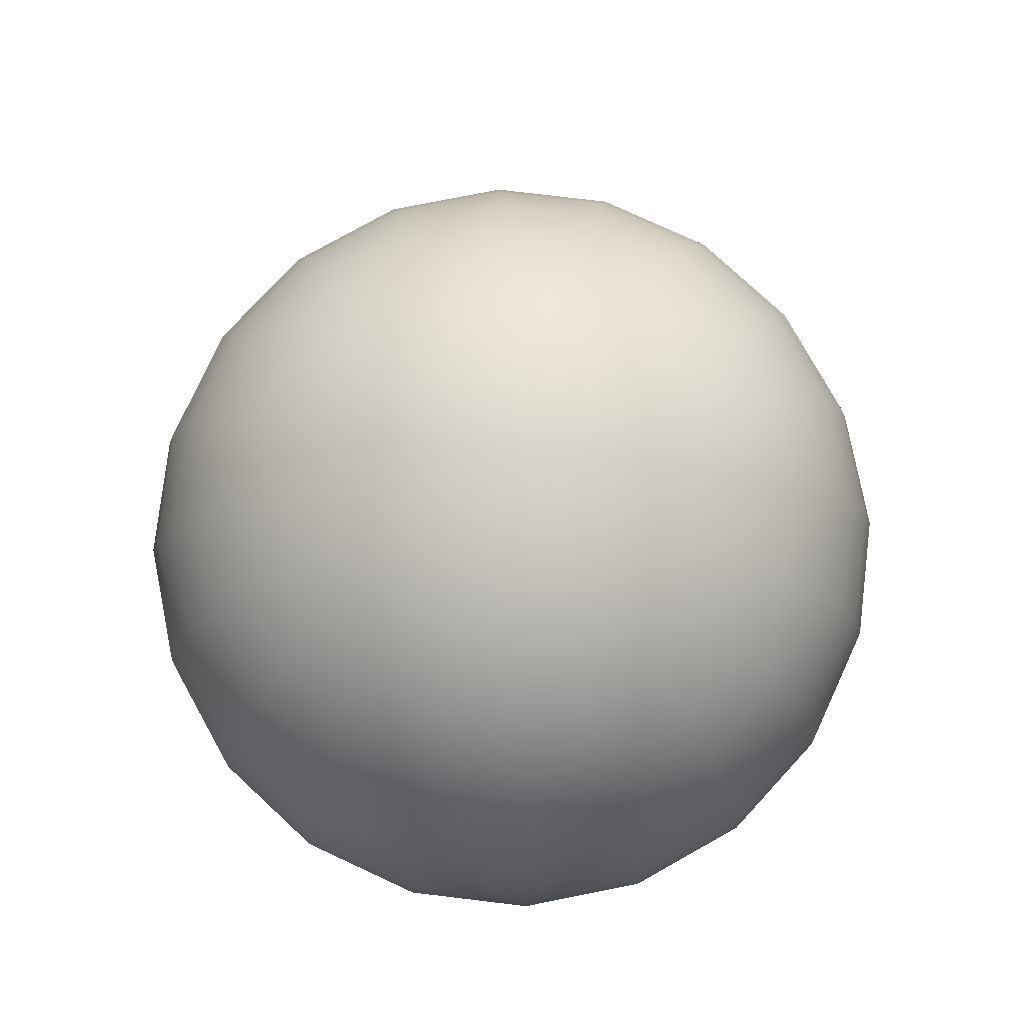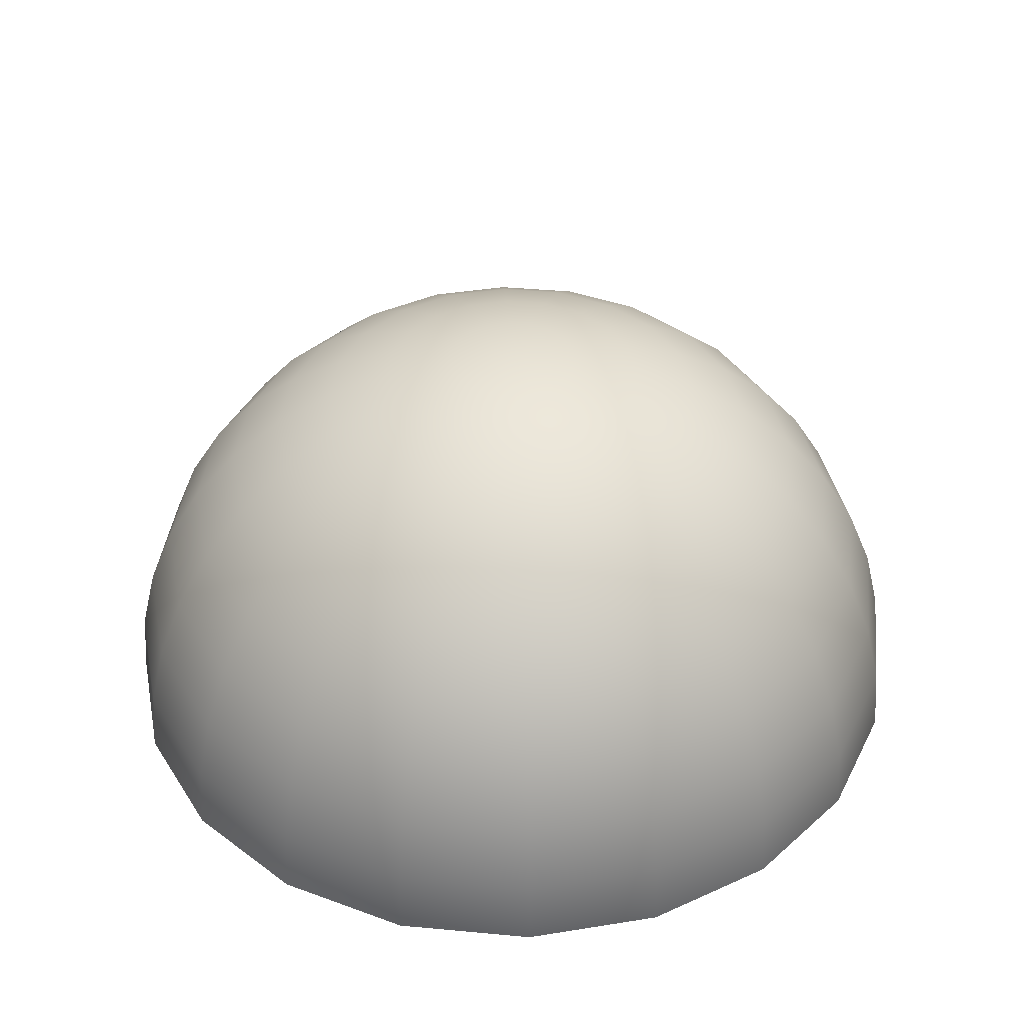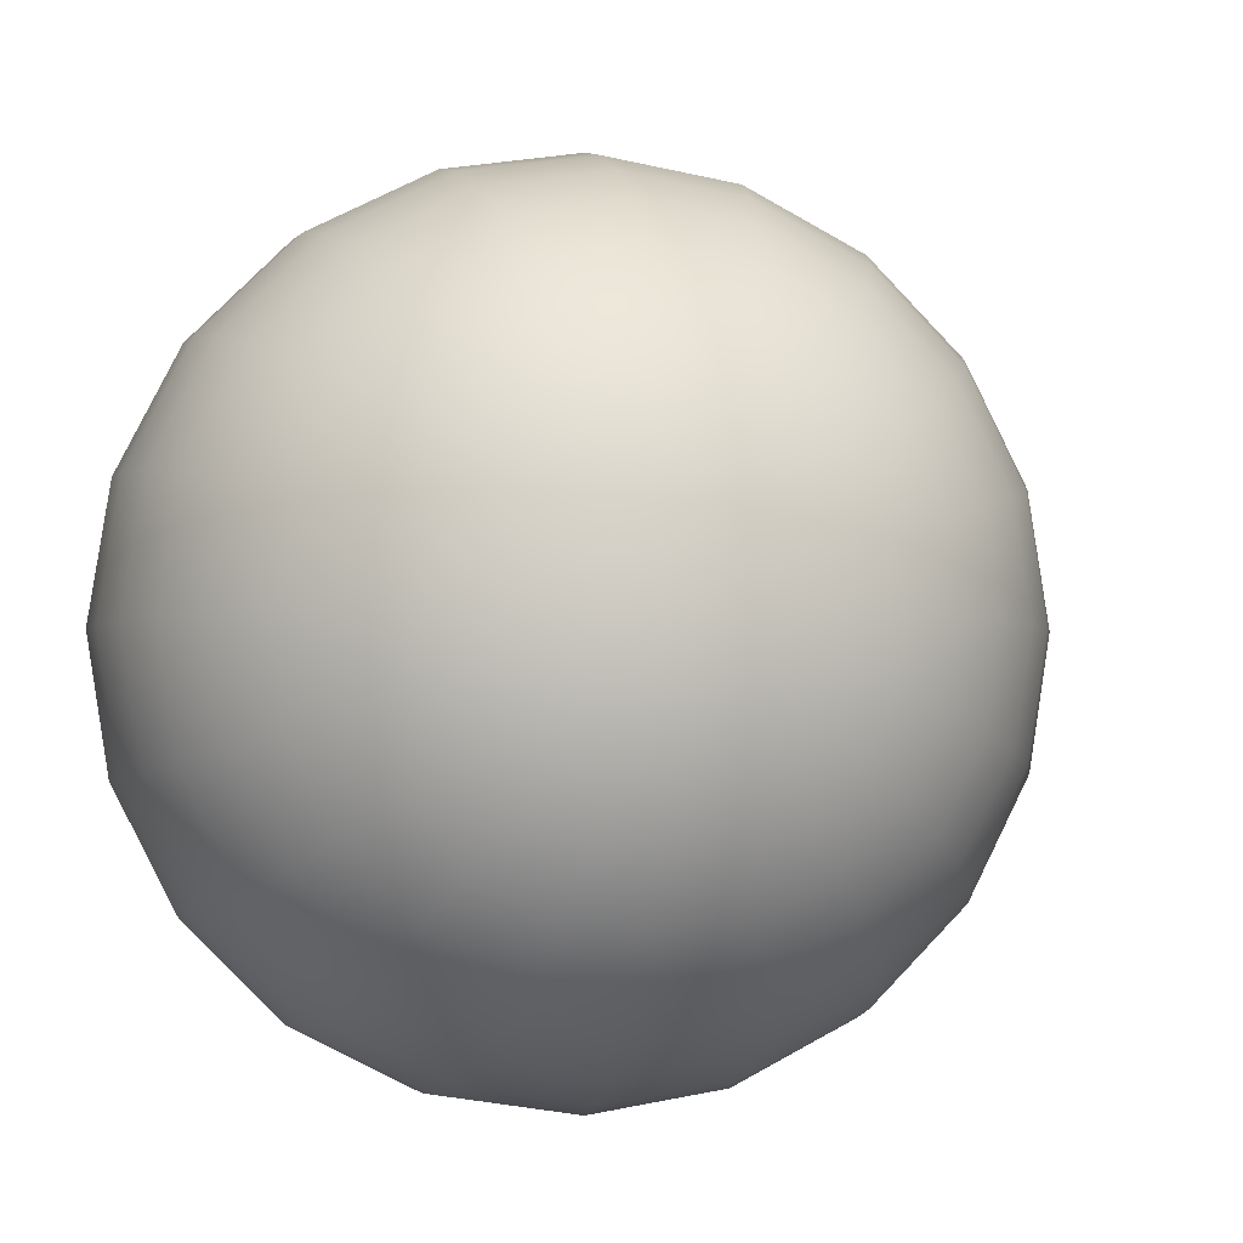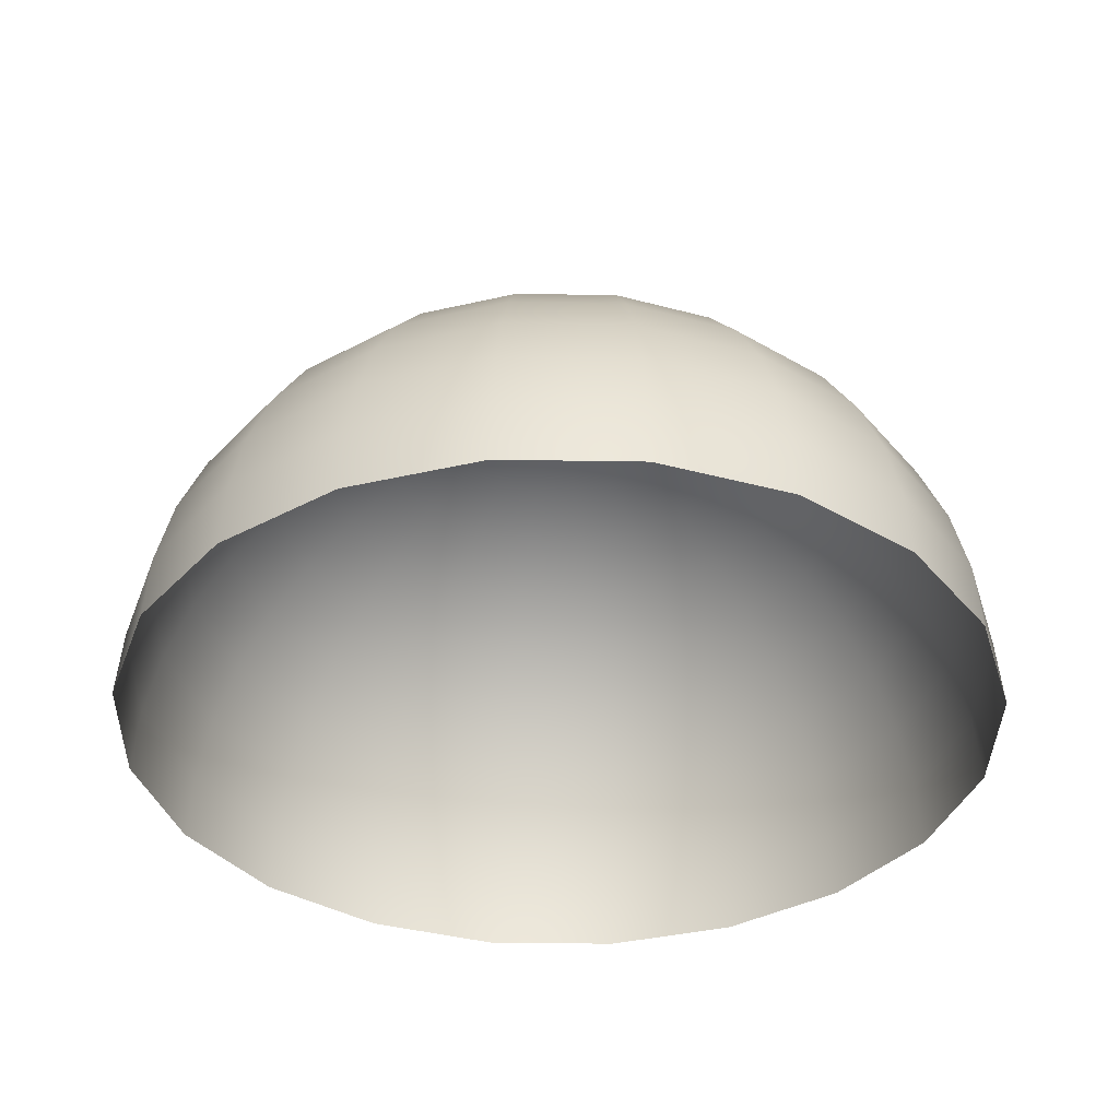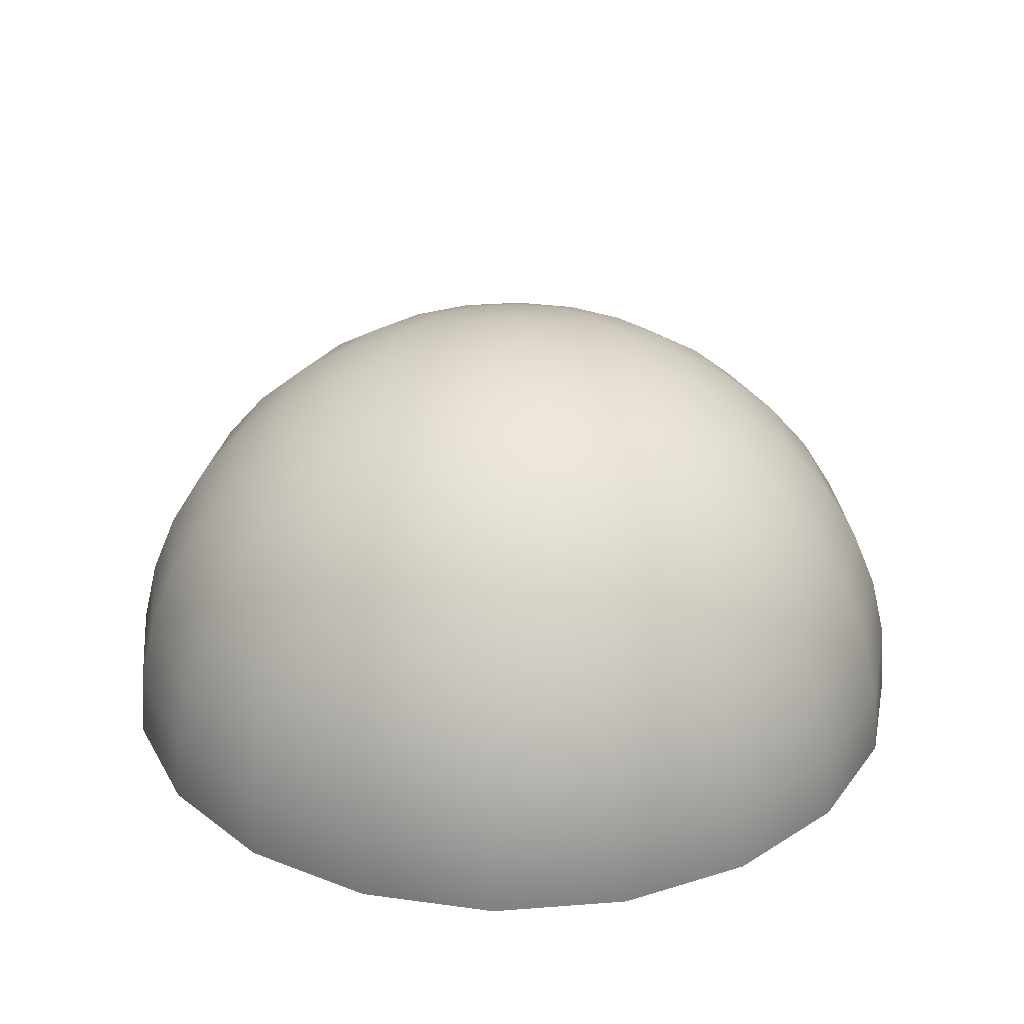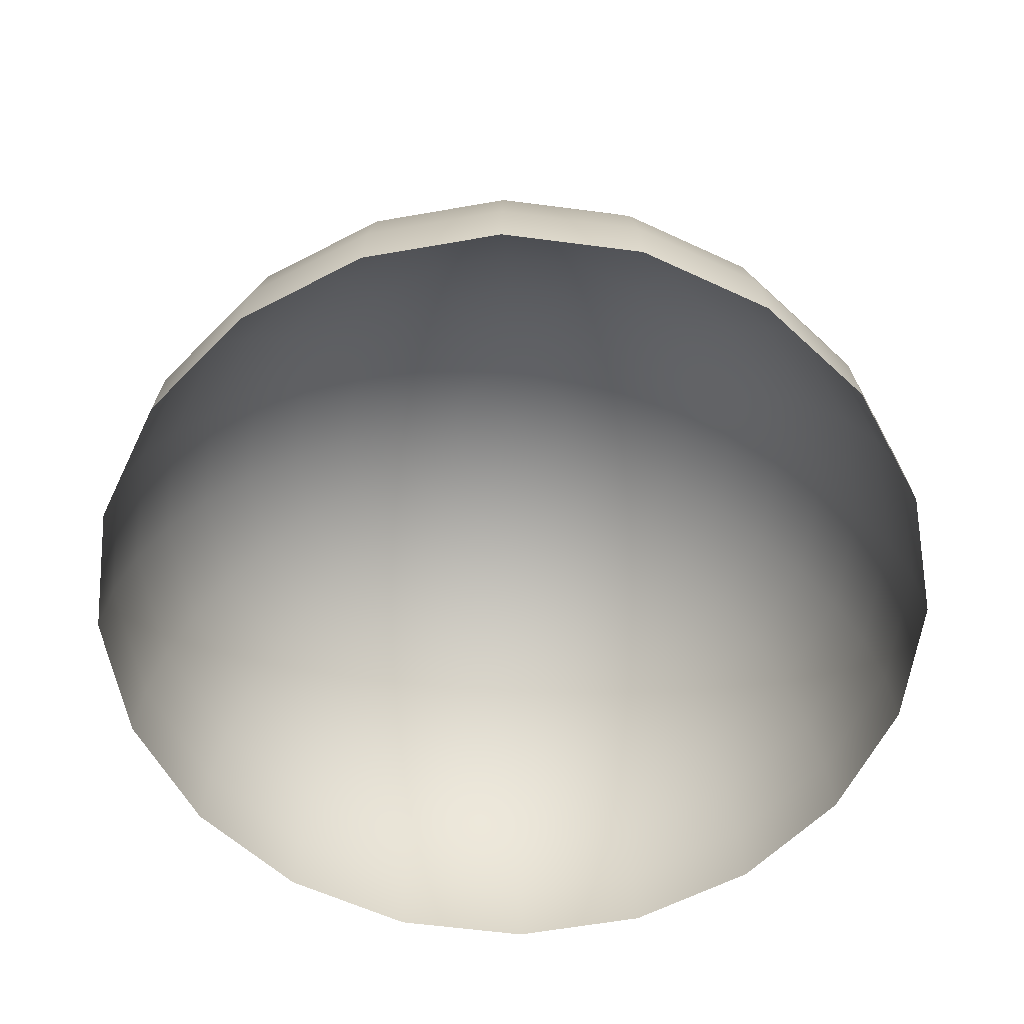
<metadata>
{"format":"obj","ext":"obj","renderer":"f3d","projection":"perspective","resolution":1024,"background":"white","views":[{"elev":78.6,"azim":87.8,"up":"+Y"},{"elev":39.4,"azim":15.6,"up":"+Y"},{"elev":-3.0,"azim":167.3,"up":"+Z"},{"elev":-36.8,"azim":7.8,"up":"+Y"},{"elev":29.6,"azim":-177.5,"up":"+Y"},{"elev":-59.4,"azim":91.3,"up":"+Y"}]}
</metadata>
<code>
v 1 0 0
v 0.9511 0 0.309
v 0.809 0 0.5878
v 0.5878 0 0.809
v 0.309 0 0.9511
v 0 0 1
v -0.309 0 0.9511
v -0.5878 0 0.809
v -0.809 0 0.5878
v -0.9511 0 0.309
v -1 0 0
v -0.9511 0 -0.309
v -0.809 0 -0.5878
v -0.5878 0 -0.809
v -0.309 0 -0.9511
v -0 0 -1
v 0.309 0 -0.9511
v 0.5878 0 -0.809
v 0.809 0 -0.5878
v 0.9511 0 -0.309
v 1 0 -0
v 0.9877 0.1564 0
v 0.9393 0.1564 0.3052
v 0.7991 0.1564 0.5805
v 0.5805 0.1564 0.7991
v 0.3052 0.1564 0.9393
v 0 0.1564 0.9877
v -0.3052 0.1564 0.9393
v -0.5805 0.1564 0.7991
v -0.7991 0.1564 0.5805
v -0.9393 0.1564 0.3052
v -0.9877 0.1564 0
v -0.9393 0.1564 -0.3052
v -0.7991 0.1564 -0.5805
v -0.5805 0.1564 -0.7991
v -0.3052 0.1564 -0.9393
v -0 0.1564 -0.9877
v 0.3052 0.1564 -0.9393
v 0.5805 0.1564 -0.7991
v 0.7991 0.1564 -0.5805
v 0.9393 0.1564 -0.3052
v 0.9877 0.1564 -0
v 0.9511 0.309 0
v 0.9045 0.309 0.2939
v 0.7694 0.309 0.559
v 0.559 0.309 0.7694
v 0.2939 0.309 0.9045
v 0 0.309 0.9511
v -0.2939 0.309 0.9045
v -0.559 0.309 0.7694
v -0.7694 0.309 0.559
v -0.9045 0.309 0.2939
v -0.9511 0.309 0
v -0.9045 0.309 -0.2939
v -0.7694 0.309 -0.559
v -0.559 0.309 -0.7694
v -0.2939 0.309 -0.9045
v -0 0.309 -0.9511
v 0.2939 0.309 -0.9045
v 0.559 0.309 -0.7694
v 0.7694 0.309 -0.559
v 0.9045 0.309 -0.2939
v 0.9511 0.309 -0
v 0.891 0.454 0
v 0.8474 0.454 0.2753
v 0.7208 0.454 0.5237
v 0.5237 0.454 0.7208
v 0.2753 0.454 0.8474
v 0 0.454 0.891
v -0.2753 0.454 0.8474
v -0.5237 0.454 0.7208
v -0.7208 0.454 0.5237
v -0.8474 0.454 0.2753
v -0.891 0.454 0
v -0.8474 0.454 -0.2753
v -0.7208 0.454 -0.5237
v -0.5237 0.454 -0.7208
v -0.2753 0.454 -0.8474
v -0 0.454 -0.891
v 0.2753 0.454 -0.8474
v 0.5237 0.454 -0.7208
v 0.7208 0.454 -0.5237
v 0.8474 0.454 -0.2753
v 0.891 0.454 -0
v 0.809 0.5878 0
v 0.7694 0.5878 0.25
v 0.6545 0.5878 0.4755
v 0.4755 0.5878 0.6545
v 0.25 0.5878 0.7694
v 0 0.5878 0.809
v -0.25 0.5878 0.7694
v -0.4755 0.5878 0.6545
v -0.6545 0.5878 0.4755
v -0.7694 0.5878 0.25
v -0.809 0.5878 0
v -0.7694 0.5878 -0.25
v -0.6545 0.5878 -0.4755
v -0.4755 0.5878 -0.6545
v -0.25 0.5878 -0.7694
v -0 0.5878 -0.809
v 0.25 0.5878 -0.7694
v 0.4755 0.5878 -0.6545
v 0.6545 0.5878 -0.4755
v 0.7694 0.5878 -0.25
v 0.809 0.5878 -0
v 0.7071 0.7071 0
v 0.6725 0.7071 0.2185
v 0.5721 0.7071 0.4156
v 0.4156 0.7071 0.5721
v 0.2185 0.7071 0.6725
v 0 0.7071 0.7071
v -0.2185 0.7071 0.6725
v -0.4156 0.7071 0.5721
v -0.5721 0.7071 0.4156
v -0.6725 0.7071 0.2185
v -0.7071 0.7071 0
v -0.6725 0.7071 -0.2185
v -0.5721 0.7071 -0.4156
v -0.4156 0.7071 -0.5721
v -0.2185 0.7071 -0.6725
v -0 0.7071 -0.7071
v 0.2185 0.7071 -0.6725
v 0.4156 0.7071 -0.5721
v 0.5721 0.7071 -0.4156
v 0.6725 0.7071 -0.2185
v 0.7071 0.7071 -0
v 0.5878 0.809 0
v 0.559 0.809 0.1816
v 0.4755 0.809 0.3455
v 0.3455 0.809 0.4755
v 0.1816 0.809 0.559
v 0 0.809 0.5878
v -0.1816 0.809 0.559
v -0.3455 0.809 0.4755
v -0.4755 0.809 0.3455
v -0.559 0.809 0.1816
v -0.5878 0.809 0
v -0.559 0.809 -0.1816
v -0.4755 0.809 -0.3455
v -0.3455 0.809 -0.4755
v -0.1816 0.809 -0.559
v -0 0.809 -0.5878
v 0.1816 0.809 -0.559
v 0.3455 0.809 -0.4755
v 0.4755 0.809 -0.3455
v 0.559 0.809 -0.1816
v 0.5878 0.809 -0
v 0.454 0.891 0
v 0.4318 0.891 0.1403
v 0.3673 0.891 0.2668
v 0.2668 0.891 0.3673
v 0.1403 0.891 0.4318
v 0 0.891 0.454
v -0.1403 0.891 0.4318
v -0.2668 0.891 0.3673
v -0.3673 0.891 0.2668
v -0.4318 0.891 0.1403
v -0.454 0.891 0
v -0.4318 0.891 -0.1403
v -0.3673 0.891 -0.2668
v -0.2668 0.891 -0.3673
v -0.1403 0.891 -0.4318
v -0 0.891 -0.454
v 0.1403 0.891 -0.4318
v 0.2668 0.891 -0.3673
v 0.3673 0.891 -0.2668
v 0.4318 0.891 -0.1403
v 0.454 0.891 -0
v 0.309 0.9511 0
v 0.2939 0.9511 0.09549
v 0.25 0.9511 0.1816
v 0.1816 0.9511 0.25
v 0.09549 0.9511 0.2939
v 0 0.9511 0.309
v -0.09549 0.9511 0.2939
v -0.1816 0.9511 0.25
v -0.25 0.9511 0.1816
v -0.2939 0.9511 0.09549
v -0.309 0.9511 0
v -0.2939 0.9511 -0.09549
v -0.25 0.9511 -0.1816
v -0.1816 0.9511 -0.25
v -0.09549 0.9511 -0.2939
v -0 0.9511 -0.309
v 0.09549 0.9511 -0.2939
v 0.1816 0.9511 -0.25
v 0.25 0.9511 -0.1816
v 0.2939 0.9511 -0.09549
v 0.309 0.9511 -0
v 0.1564 0.9877 0
v 0.1488 0.9877 0.04834
v 0.1266 0.9877 0.09195
v 0.09195 0.9877 0.1266
v 0.04834 0.9877 0.1488
v 0 0.9877 0.1564
v -0.04834 0.9877 0.1488
v -0.09195 0.9877 0.1266
v -0.1266 0.9877 0.09195
v -0.1488 0.9877 0.04834
v -0.1564 0.9877 0
v -0.1488 0.9877 -0.04834
v -0.1266 0.9877 -0.09195
v -0.09195 0.9877 -0.1266
v -0.04834 0.9877 -0.1488
v -0 0.9877 -0.1564
v 0.04834 0.9877 -0.1488
v 0.09195 0.9877 -0.1266
v 0.1266 0.9877 -0.09195
v 0.1488 0.9877 -0.04834
v 0.1564 0.9877 -0
v 0 1 0
v 0 1 0
v 0 1 0
v 0 1 0
v 0 1 0
v 0 1 0
v -0 1 0
v -0 1 0
v -0 1 0
v -0 1 0
v -0 1 0
v -0 1 -0
v -0 1 -0
v -0 1 -0
v -0 1 -0
v -0 1 -0
v 0 1 -0
v 0 1 -0
v 0 1 -0
v 0 1 -0
v 0 1 -0
f 1 22 2
f 2 22 23
f 2 23 3
f 3 23 24
f 3 24 4
f 4 24 25
f 4 25 5
f 5 25 26
f 5 26 6
f 6 26 27
f 6 27 7
f 7 27 28
f 7 28 8
f 8 28 29
f 8 29 9
f 9 29 30
f 9 30 10
f 10 30 31
f 10 31 11
f 11 31 32
f 11 32 12
f 12 32 33
f 12 33 13
f 13 33 34
f 13 34 14
f 14 34 35
f 14 35 15
f 15 35 36
f 15 36 16
f 16 36 37
f 16 37 17
f 17 37 38
f 17 38 18
f 18 38 39
f 18 39 19
f 19 39 40
f 19 40 20
f 20 40 41
f 20 41 21
f 21 41 42
f 22 43 23
f 23 43 44
f 23 44 24
f 24 44 45
f 24 45 25
f 25 45 46
f 25 46 26
f 26 46 47
f 26 47 27
f 27 47 48
f 27 48 28
f 28 48 49
f 28 49 29
f 29 49 50
f 29 50 30
f 30 50 51
f 30 51 31
f 31 51 52
f 31 52 32
f 32 52 53
f 32 53 33
f 33 53 54
f 33 54 34
f 34 54 55
f 34 55 35
f 35 55 56
f 35 56 36
f 36 56 57
f 36 57 37
f 37 57 58
f 37 58 38
f 38 58 59
f 38 59 39
f 39 59 60
f 39 60 40
f 40 60 61
f 40 61 41
f 41 61 62
f 41 62 42
f 42 62 63
f 43 64 44
f 44 64 65
f 44 65 45
f 45 65 66
f 45 66 46
f 46 66 67
f 46 67 47
f 47 67 68
f 47 68 48
f 48 68 69
f 48 69 49
f 49 69 70
f 49 70 50
f 50 70 71
f 50 71 51
f 51 71 72
f 51 72 52
f 52 72 73
f 52 73 53
f 53 73 74
f 53 74 54
f 54 74 75
f 54 75 55
f 55 75 76
f 55 76 56
f 56 76 77
f 56 77 57
f 57 77 78
f 57 78 58
f 58 78 79
f 58 79 59
f 59 79 80
f 59 80 60
f 60 80 81
f 60 81 61
f 61 81 82
f 61 82 62
f 62 82 83
f 62 83 63
f 63 83 84
f 64 85 65
f 65 85 86
f 65 86 66
f 66 86 87
f 66 87 67
f 67 87 88
f 67 88 68
f 68 88 89
f 68 89 69
f 69 89 90
f 69 90 70
f 70 90 91
f 70 91 71
f 71 91 92
f 71 92 72
f 72 92 93
f 72 93 73
f 73 93 94
f 73 94 74
f 74 94 95
f 74 95 75
f 75 95 96
f 75 96 76
f 76 96 97
f 76 97 77
f 77 97 98
f 77 98 78
f 78 98 99
f 78 99 79
f 79 99 100
f 79 100 80
f 80 100 101
f 80 101 81
f 81 101 102
f 81 102 82
f 82 102 103
f 82 103 83
f 83 103 104
f 83 104 84
f 84 104 105
f 85 106 86
f 86 106 107
f 86 107 87
f 87 107 108
f 87 108 88
f 88 108 109
f 88 109 89
f 89 109 110
f 89 110 90
f 90 110 111
f 90 111 91
f 91 111 112
f 91 112 92
f 92 112 113
f 92 113 93
f 93 113 114
f 93 114 94
f 94 114 115
f 94 115 95
f 95 115 116
f 95 116 96
f 96 116 117
f 96 117 97
f 97 117 118
f 97 118 98
f 98 118 119
f 98 119 99
f 99 119 120
f 99 120 100
f 100 120 121
f 100 121 101
f 101 121 122
f 101 122 102
f 102 122 123
f 102 123 103
f 103 123 124
f 103 124 104
f 104 124 125
f 104 125 105
f 105 125 126
f 106 127 107
f 107 127 128
f 107 128 108
f 108 128 129
f 108 129 109
f 109 129 130
f 109 130 110
f 110 130 131
f 110 131 111
f 111 131 132
f 111 132 112
f 112 132 133
f 112 133 113
f 113 133 134
f 113 134 114
f 114 134 135
f 114 135 115
f 115 135 136
f 115 136 116
f 116 136 137
f 116 137 117
f 117 137 138
f 117 138 118
f 118 138 139
f 118 139 119
f 119 139 140
f 119 140 120
f 120 140 141
f 120 141 121
f 121 141 142
f 121 142 122
f 122 142 143
f 122 143 123
f 123 143 144
f 123 144 124
f 124 144 145
f 124 145 125
f 125 145 146
f 125 146 126
f 126 146 147
f 127 148 128
f 128 148 149
f 128 149 129
f 129 149 150
f 129 150 130
f 130 150 151
f 130 151 131
f 131 151 152
f 131 152 132
f 132 152 153
f 132 153 133
f 133 153 154
f 133 154 134
f 134 154 155
f 134 155 135
f 135 155 156
f 135 156 136
f 136 156 157
f 136 157 137
f 137 157 158
f 137 158 138
f 138 158 159
f 138 159 139
f 139 159 160
f 139 160 140
f 140 160 161
f 140 161 141
f 141 161 162
f 141 162 142
f 142 162 163
f 142 163 143
f 143 163 164
f 143 164 144
f 144 164 165
f 144 165 145
f 145 165 166
f 145 166 146
f 146 166 167
f 146 167 147
f 147 167 168
f 148 169 149
f 149 169 170
f 149 170 150
f 150 170 171
f 150 171 151
f 151 171 172
f 151 172 152
f 152 172 173
f 152 173 153
f 153 173 174
f 153 174 154
f 154 174 175
f 154 175 155
f 155 175 176
f 155 176 156
f 156 176 177
f 156 177 157
f 157 177 178
f 157 178 158
f 158 178 179
f 158 179 159
f 159 179 180
f 159 180 160
f 160 180 181
f 160 181 161
f 161 181 182
f 161 182 162
f 162 182 183
f 162 183 163
f 163 183 184
f 163 184 164
f 164 184 185
f 164 185 165
f 165 185 186
f 165 186 166
f 166 186 187
f 166 187 167
f 167 187 188
f 167 188 168
f 168 188 189
f 169 190 170
f 170 190 191
f 170 191 171
f 171 191 192
f 171 192 172
f 172 192 193
f 172 193 173
f 173 193 194
f 173 194 174
f 174 194 195
f 174 195 175
f 175 195 196
f 175 196 176
f 176 196 197
f 176 197 177
f 177 197 198
f 177 198 178
f 178 198 199
f 178 199 179
f 179 199 200
f 179 200 180
f 180 200 201
f 180 201 181
f 181 201 202
f 181 202 182
f 182 202 203
f 182 203 183
f 183 203 204
f 183 204 184
f 184 204 205
f 184 205 185
f 185 205 206
f 185 206 186
f 186 206 207
f 186 207 187
f 187 207 208
f 187 208 188
f 188 208 209
f 188 209 189
f 189 209 210
f 190 211 191
f 191 211 212
f 191 212 192
f 192 212 213
f 192 213 193
f 193 213 214
f 193 214 194
f 194 214 215
f 194 215 195
f 195 215 216
f 195 216 196
f 196 216 217
f 196 217 197
f 197 217 218
f 197 218 198
f 198 218 219
f 198 219 199
f 199 219 220
f 199 220 200
f 200 220 221
f 200 221 201
f 201 221 222
f 201 222 202
f 202 222 223
f 202 223 203
f 203 223 224
f 203 224 204
f 204 224 225
f 204 225 205
f 205 225 226
f 205 226 206
f 206 226 227
f 206 227 207
f 207 227 228
f 207 228 208
f 208 228 229
f 208 229 209
f 209 229 230
f 209 230 210
f 210 230 231

</code>
